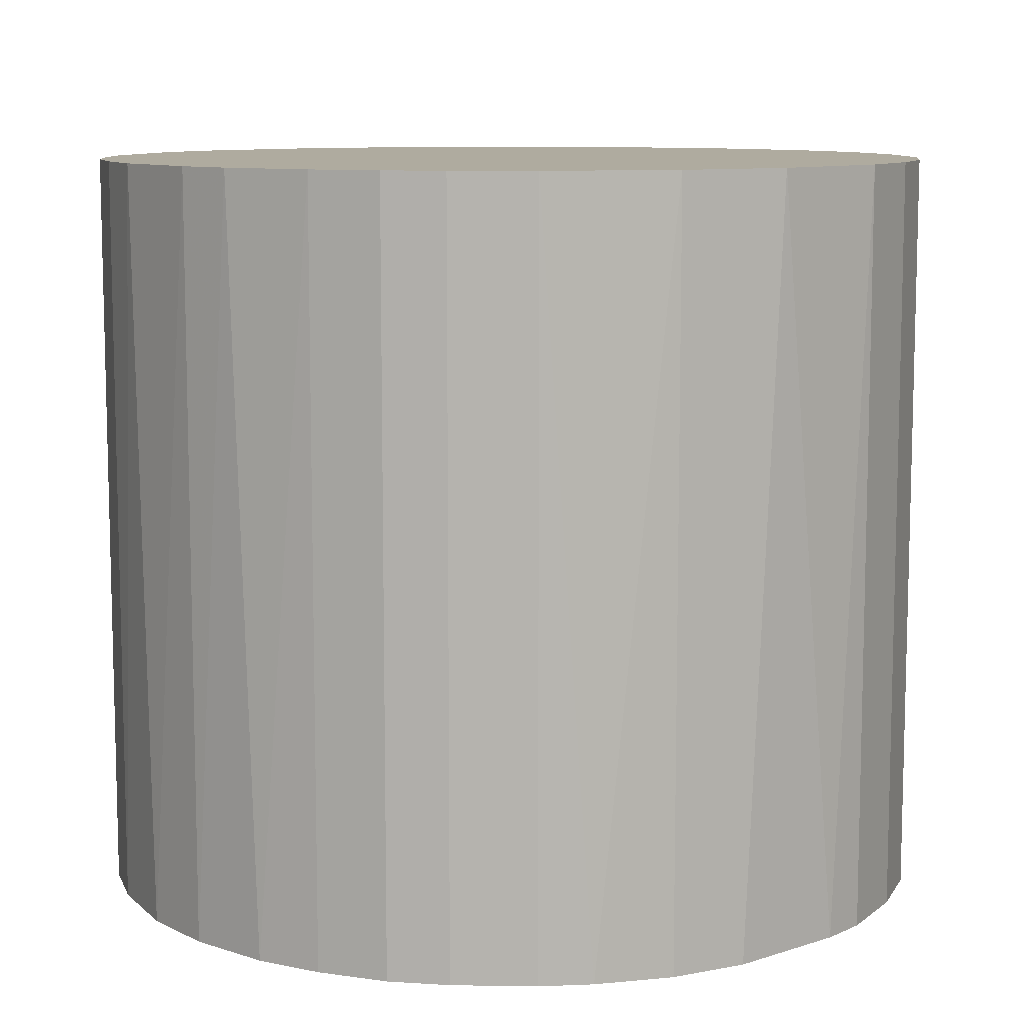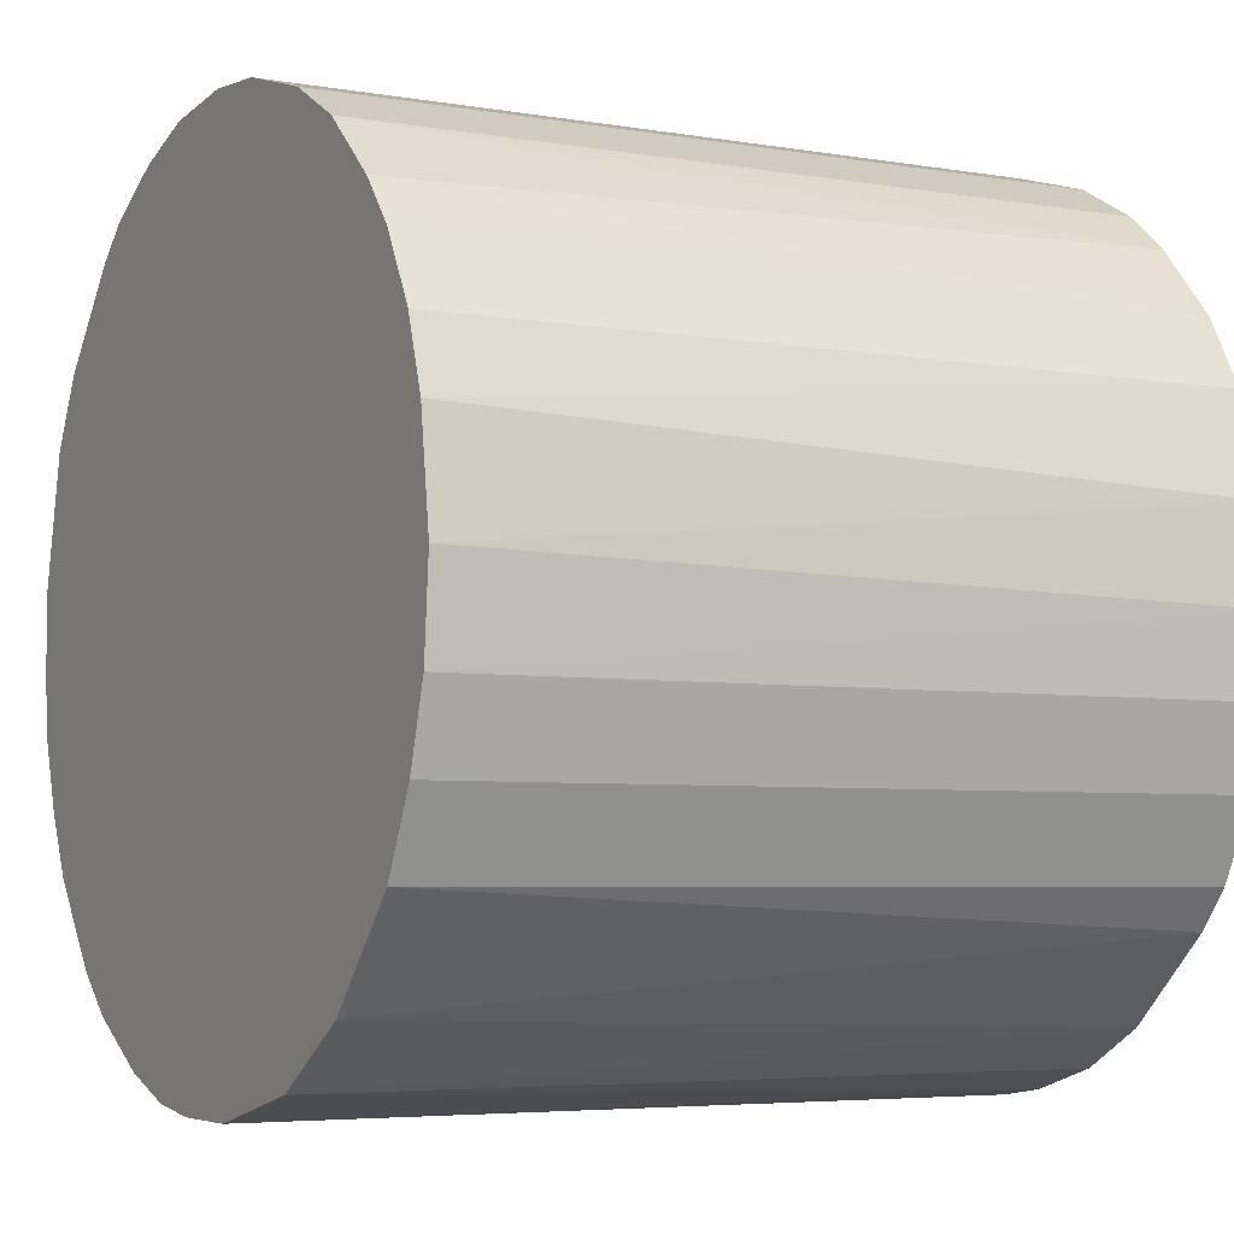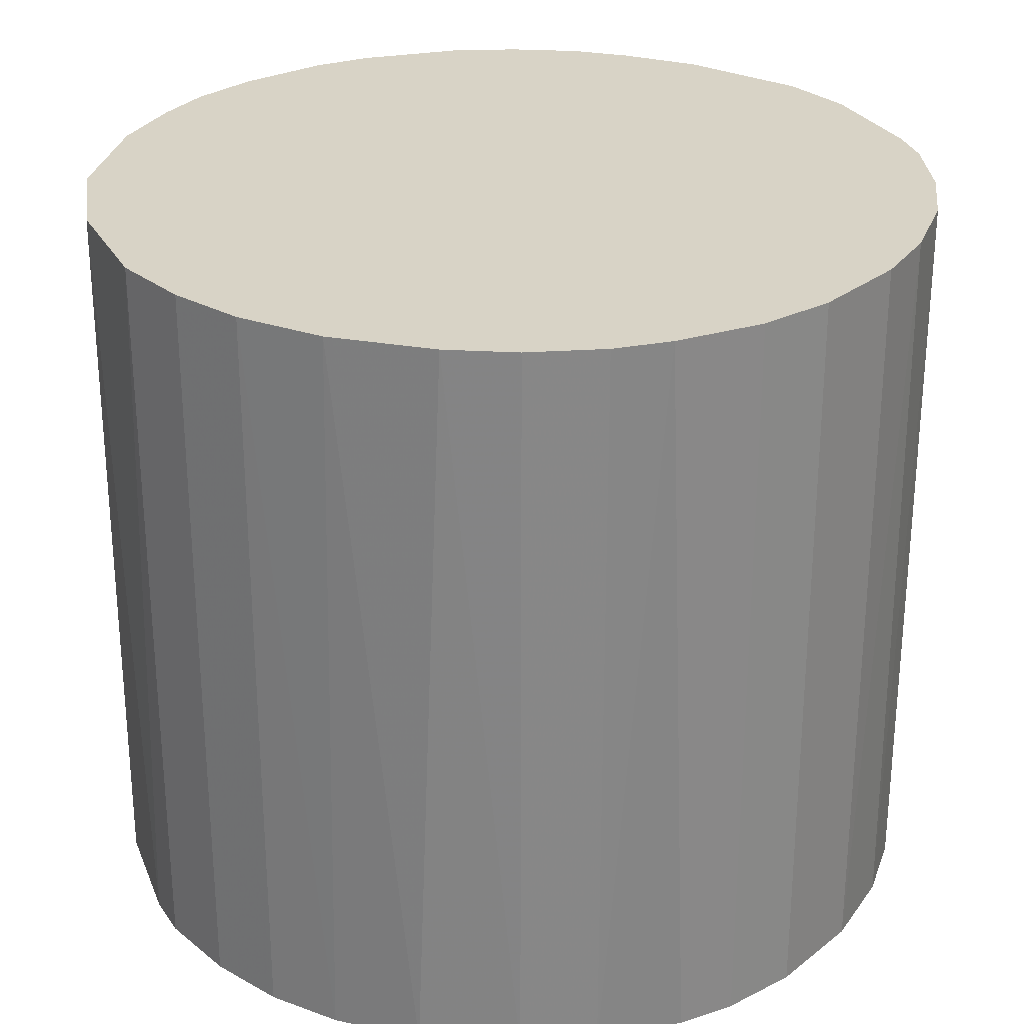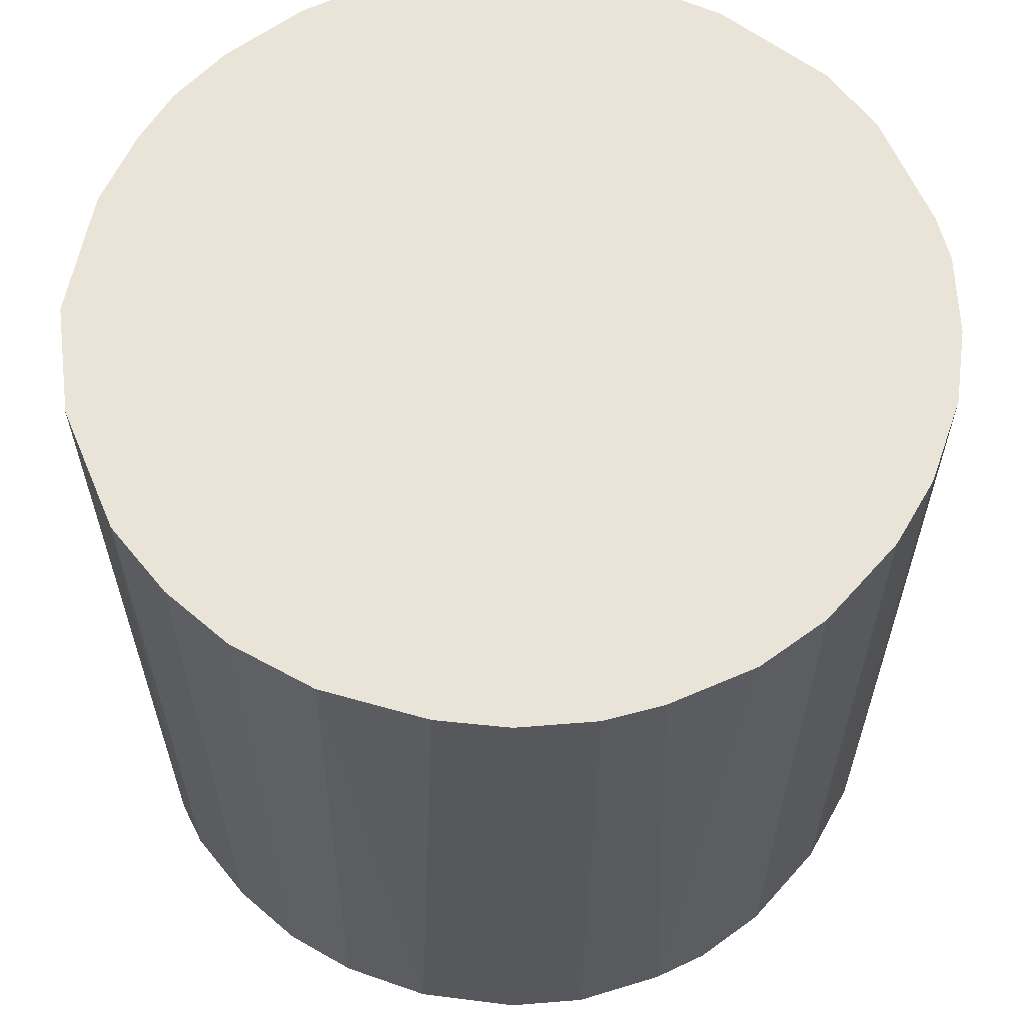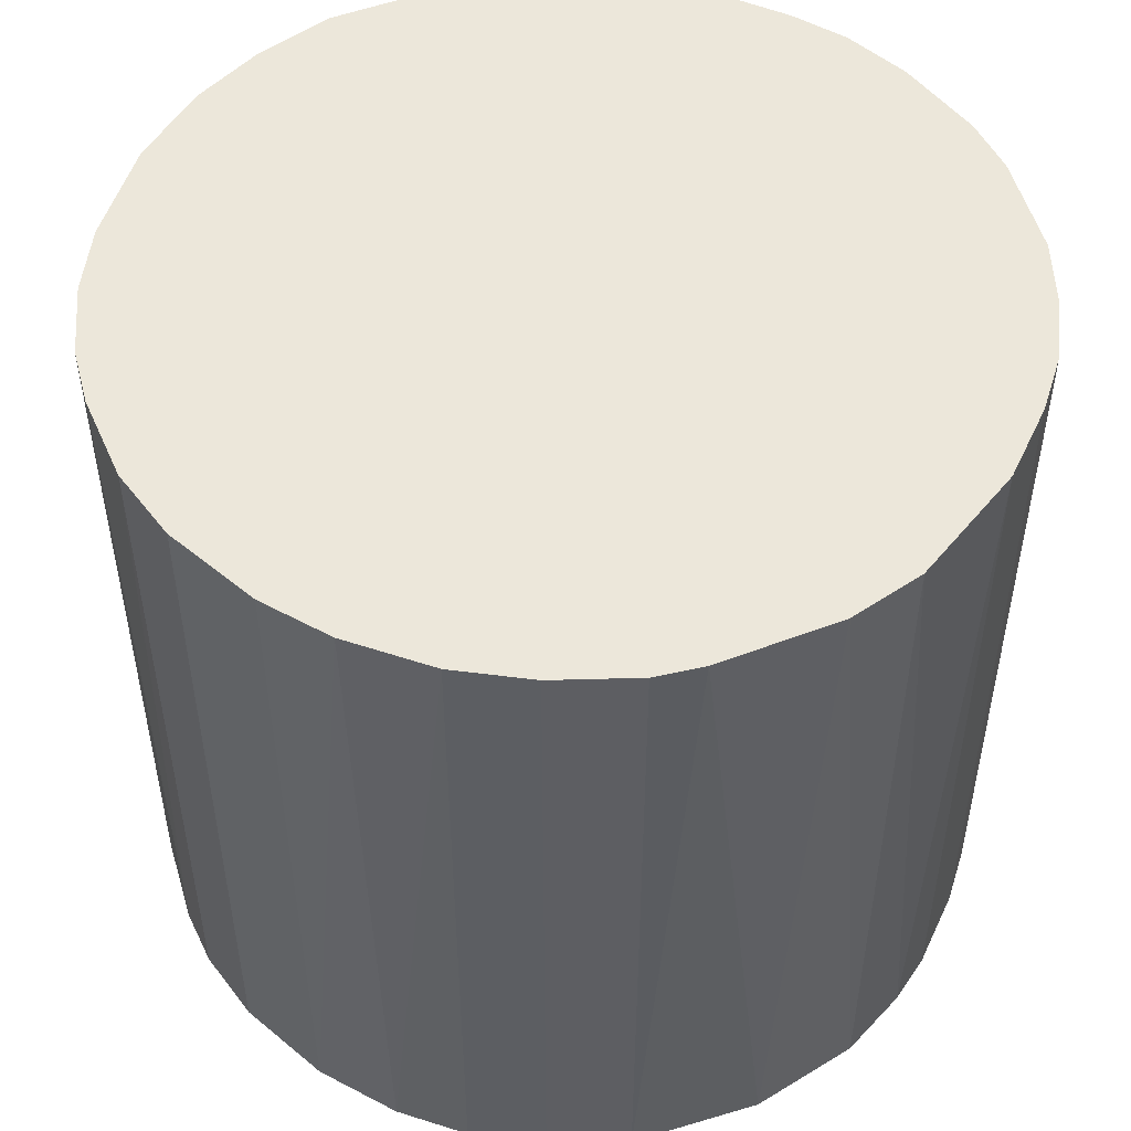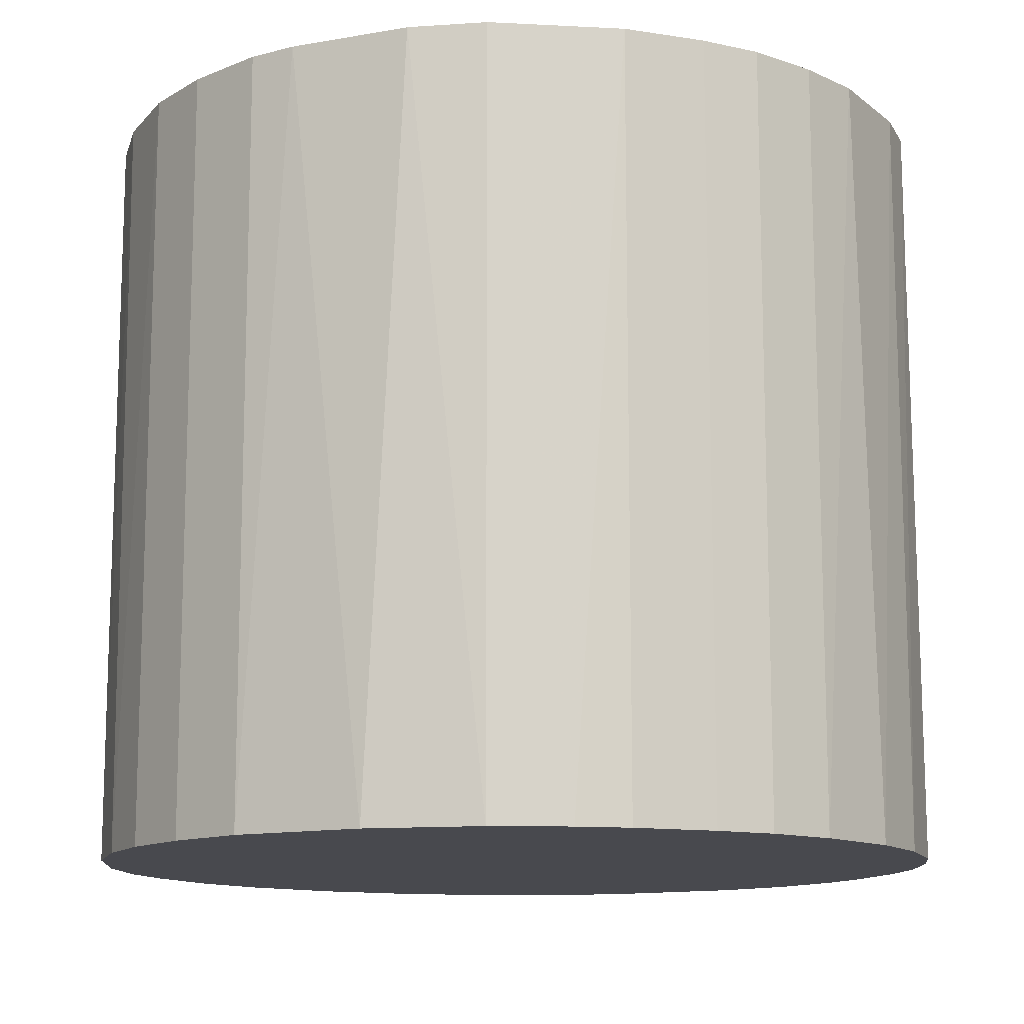
<metadata>
{"format":"obj","ext":"obj","renderer":"f3d","projection":"perspective","resolution":1024,"background":"white","views":[{"elev":9.6,"azim":2.3,"up":"+Z"},{"elev":-5.0,"azim":61.6,"up":"+Y"},{"elev":27.8,"azim":113.4,"up":"+Z"},{"elev":60.9,"azim":114.4,"up":"+Z"},{"elev":50.7,"azim":-155.2,"up":"+Z"},{"elev":-12.6,"azim":-110.1,"up":"+Z"}]}
</metadata>
<code>
o convex_0
v -0.007438 -0.03098 -0.02831
v 0.000406 0.0318 0.02831
v 0.006011 0.03123 0.02831
v -0.002955 -0.03155 0.02831
v 0.0318 -0.00071 -0.02831
v -0.0293 0.01274 -0.02831
v -0.03098 -0.007438 0.02831
v 0.02675 -0.01753 0.02831
v 0.006011 0.03123 -0.02831
v 0.02619 0.01834 0.02831
v 0.01778 -0.02649 -0.02831
v -0.02033 0.02451 0.02831
v -0.02593 -0.01865 -0.02831
v -0.01192 0.02955 -0.02831
v 0.0217 0.02338 -0.02831
v -0.01865 -0.02593 0.02831
v 0.0318 0.000406 0.02831
v 0.01274 -0.0293 0.02831
v -0.0293 0.01274 0.02831
v -0.03155 -0.002955 -0.02831
v 0.02956 -0.01192 -0.02831
v 0.029 0.0133 -0.02831
v 0.007133 -0.03097 -0.02831
v 0.01834 0.02619 0.02831
v -0.02481 0.02002 -0.02831
v -0.02706 -0.01697 0.02831
v -0.01697 -0.02706 -0.02831
v -0.01192 0.02955 0.02831
v -0.03155 0.003202 0.02831
v 0.03123 -0.006316 0.02831
v 0.0133 0.02899 -0.02831
v 0.03068 0.00825 0.02831
v -0.006316 0.03123 -0.02831
v -0.0293 -0.01248 -0.02831
v -0.01248 -0.0293 0.02831
v 0.02451 -0.02033 -0.02831
v 0.02003 -0.02481 0.02831
v -0.01753 0.02675 -0.02831
v -0.03098 0.007127 -0.02831
v -0.0265 0.01778 0.02831
v 0.03123 0.006005 -0.02831
v 0.003209 -0.03155 0.02831
v 0.003209 -0.03155 -0.02831
v -0.02202 -0.02313 0.02831
v 0.0133 0.02899 0.02831
v 0.02619 0.01834 -0.02831
v -0.02202 -0.02313 -0.02831
v -0.006316 0.03123 0.02831
v -0.00071 0.0318 -0.02831
v 0.01274 -0.0293 -0.02831
v 0.02956 -0.01192 0.02831
v 0.03123 -0.006316 -0.02831
v 0.029 0.0133 0.02831
v 0.02338 0.0217 0.02831
v -0.01753 0.02675 0.02831
v 0.01834 0.02619 -0.02831
v 0.02675 -0.01753 -0.02831
v -0.007438 -0.03098 0.02831
v -0.03098 -0.007438 -0.02831
v -0.0293 -0.01248 0.02831
v -0.01248 -0.0293 -0.02831
v -0.002955 -0.03155 -0.02831
v -0.03155 0.003202 -0.02831
v -0.03155 -0.002955 0.02831
f 29 20 64
f 3 2 4
f 5 1 6
f 4 2 7
f 3 4 8
f 2 3 9
f 5 6 9
f 3 8 10
f 1 5 11
f 7 2 12
f 6 1 13
f 9 6 14
f 5 9 15
f 4 7 16
f 10 8 17
f 8 4 18
f 7 12 19
f 6 13 20
f 11 5 21
f 5 15 22
f 1 11 23
f 3 10 24
f 14 6 25
f 16 7 26
f 13 1 27
f 12 2 28
f 7 19 29
f 5 17 30
f 17 8 30
f 9 3 31
f 15 9 31
f 10 17 32
f 9 14 33
f 14 28 33
f 20 13 34
f 13 26 34
f 4 16 35
f 16 27 35
f 11 21 36
f 8 18 37
f 18 11 37
f 36 8 37
f 11 36 37
f 14 25 38
f 25 12 38
f 28 14 38
f 19 6 39
f 6 20 39
f 29 19 39
f 6 19 40
f 19 12 40
f 25 6 40
f 12 25 40
f 17 5 41
f 5 22 41
f 32 17 41
f 22 32 41
f 18 4 42
f 23 18 42
f 23 42 43
f 1 23 43
f 42 4 43
f 26 13 44
f 16 26 44
f 3 24 45
f 31 3 45
f 24 31 45
f 22 15 46
f 10 22 46
f 13 27 47
f 27 16 47
f 44 13 47
f 16 44 47
f 28 2 48
f 33 28 48
f 33 48 49
f 2 9 49
f 9 33 49
f 48 2 49
f 11 18 50
f 23 11 50
f 18 23 50
f 8 21 51
f 30 8 51
f 21 30 51
f 21 5 52
f 5 30 52
f 30 21 52
f 22 10 53
f 10 32 53
f 32 22 53
f 24 10 54
f 15 24 54
f 10 46 54
f 46 15 54
f 12 28 55
f 38 12 55
f 28 38 55
f 24 15 56
f 15 31 56
f 31 24 56
f 21 8 57
f 8 36 57
f 36 21 57
f 1 4 58
f 35 1 58
f 4 35 58
f 7 20 59
f 20 34 59
f 34 7 59
f 26 7 60
f 7 34 60
f 34 26 60
f 27 1 61
f 1 35 61
f 35 27 61
f 4 1 62
f 1 43 62
f 43 4 62
f 20 29 63
f 39 20 63
f 29 39 63
f 20 7 64
f 7 29 64

</code>
